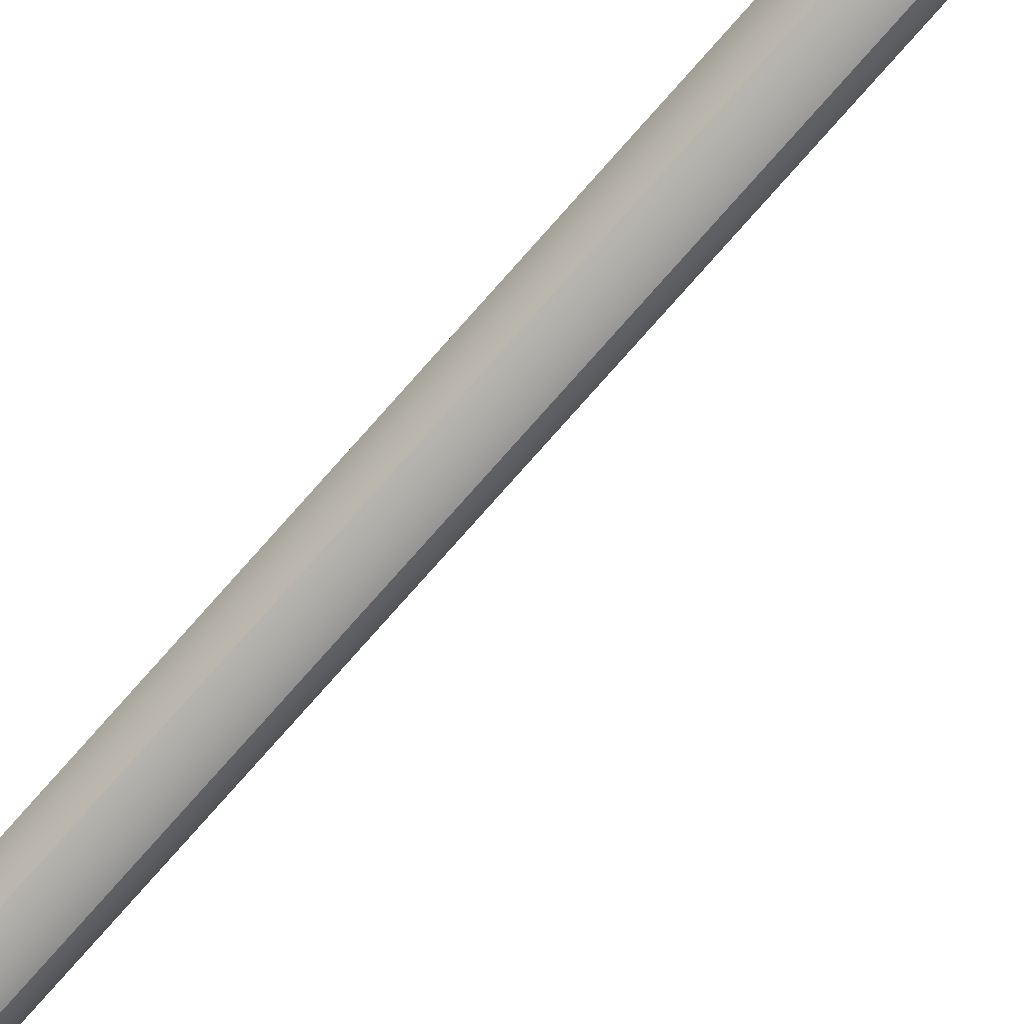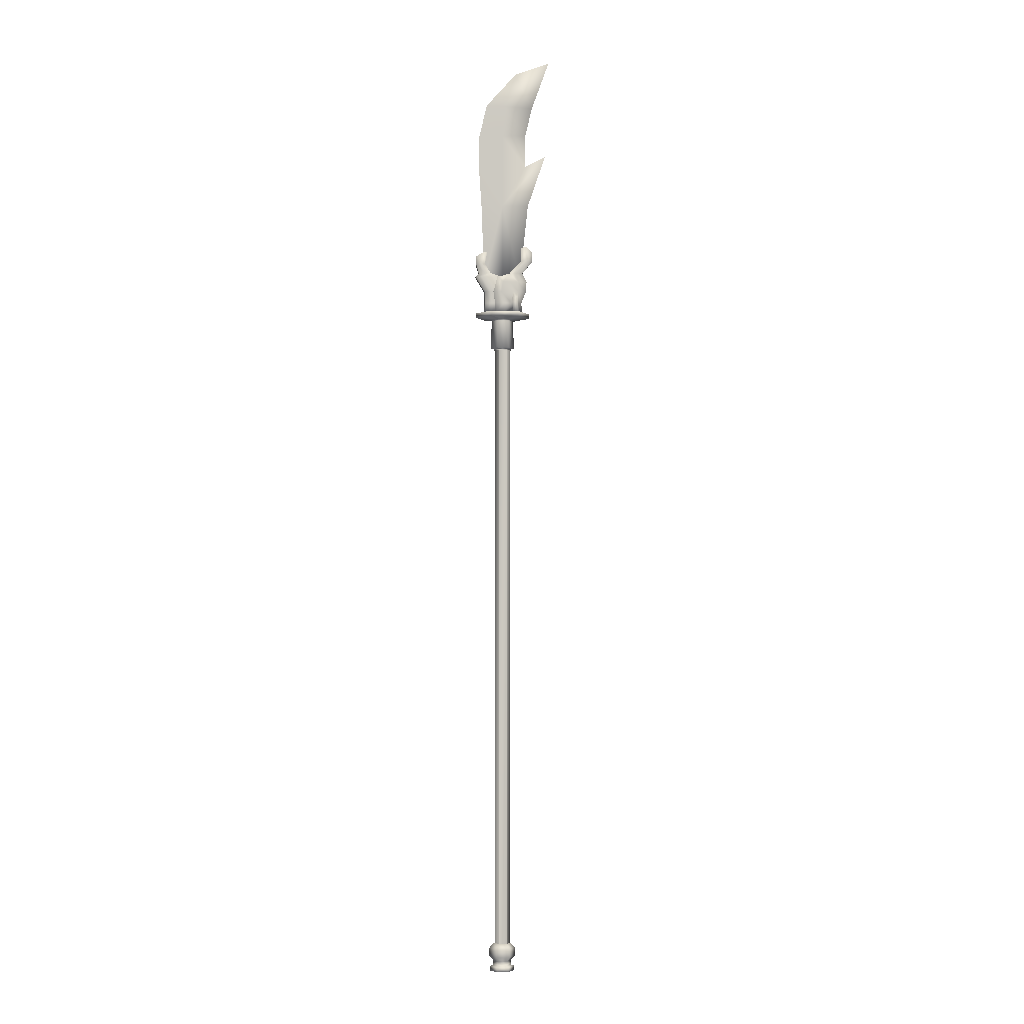
<metadata>
{"format":"obj","ext":"obj","renderer":"f3d","projection":"perspective","resolution":1024,"background":"white","views":[{"elev":-73.1,"azim":-40.9,"up":"+Y"},{"elev":-2.2,"azim":-6.6,"up":"+Z"}]}
</metadata>
<code>
v -0.04473 -7e-06 1.241
v 0.000807 0.006535 1.241
v 0.000807 -7e-06 1.241
v 0.03278 -0.000369 1.759
v 0.03278 0.002816 1.759
v -0.03844 -7e-06 1.68
v 0.1157 0.005281 1.79
v 0.1157 -7e-06 1.79
v 0.05713 -7e-06 1.604
v 0.05703 -7e-06 1.526
v 0.05703 0.007392 1.526
v 0.05713 0.007555 1.604
v 0.005841 0.004899 1.678
v 0.0735 0.006665 1.674
v -0.001173 0.004014 1.604
v 0.0735 4.8e-05 1.674
v 0.1064 -7e-06 1.553
v 0.06329 -6e-06 1.428
v 0.06329 0.00795 1.428
v 0.1064 0.00533 1.553
v 0.04304 -7e-06 1.241
v 0.04304 0.008919 1.241
v -0.000324 0.006535 1.428
v -0.05699 -6.9e-05 1.604
v -0.05863 5.4e-05 1.526
v -0.05199 -2e-06 1.429
v -0.04473 -2.2e-05 1.241
v 0.000807 -2.2e-05 1.241
v 0.000807 -0.006564 1.241
v 0.03278 0.00034 1.759
v -0.03844 -2.2e-05 1.68
v 0.03278 -0.002845 1.759
v 0.1157 -0.00531 1.79
v 0.1157 -2.2e-05 1.79
v 0.05713 -2.2e-05 1.604
v 0.05703 -0.007421 1.526
v 0.05703 -2.2e-05 1.526
v 0.05713 -0.007584 1.604
v 0.005841 -0.004928 1.678
v 0.0735 -0.006694 1.674
v -0.001173 -0.004043 1.604
v 0.0735 -7.7e-05 1.674
v 0.1064 -2.2e-05 1.553
v 0.06329 -0.007979 1.428
v 0.06329 -2.3e-05 1.428
v 0.1064 -0.005359 1.553
v 0.04304 -0.008948 1.241
v 0.04304 -2.2e-05 1.241
v -0.000324 -0.006564 1.428
v -0.05699 4e-05 1.604
v -0.05863 -8.3e-05 1.526
v -0.05199 -2.7e-05 1.429
v -0.0181 -0.000125 -0.396
v -0.008902 0.01589 -0.396
v -0.008925 -0.01599 -0.396
v 0.01005 0.01678 -0.396
v 0.01888 0.000114 -0.396
v 0.009779 -0.01587 -0.396
v 0.01002 0.01678 -0.394
v -0.008902 0.01589 -0.394
v 0.01887 0.000135 -0.394
v 0.01005 0.01678 -0.394
v 0.009791 -0.01585 -0.394
v 0.01888 0.000114 -0.394
v -0.008901 -0.01599 -0.394
v 0.009779 -0.01587 -0.394
v -0.01809 -0.000146 -0.394
v -0.008925 -0.01599 -0.394
v -0.008914 0.01587 -0.394
v -0.0181 -0.000125 -0.394
v 0.009827 0.0164 1.152
v -0.009185 0.01627 1.152
v 0.01912 2.9e-05 1.152
v 0.00984 0.01638 1.152
v 0.009866 -0.01612 1.152
v 0.01911 7e-06 1.152
v -0.009082 -0.01626 1.152
v 0.00984 -0.01612 1.152
v -0.01847 1.9e-05 1.152
v -0.009095 -0.01624 1.152
v -0.01846 4.1e-05 1.152
v -0.009212 0.01627 1.152
v -0.02882 -0.000628 -0.4589
v -0.000119 -0.000628 -0.4589
v -0.000119 -0.02242 -0.4589
v -0.01455 -0.02242 -0.4589
v -0.01455 0.02208 -0.4589
v -0.000119 0.02208 -0.4589
v 0.02858 -0.000628 -0.4589
v 0.01431 -0.02242 -0.4589
v 0.01431 0.02208 -0.4589
v -0.01455 -0.02242 -0.4472
v -0.02882 -0.000628 -0.4472
v -0.000119 -0.02242 -0.4472
v 0.000554 -0.05122 1.147
v 0.03376 -0.05122 1.147
v 0.03376 -0.05122 1.158
v 0.000554 -0.05122 1.158
v 0.02858 -0.000628 -0.4472
v 0.01431 -0.02242 -0.4472
v 0.01431 0.02208 -0.4472
v -0.000119 0.02208 -0.4472
v -0.01455 0.02208 -0.4472
v -0.01081 -0.0167 -0.4447
v -0.02139 -0.000545 -0.4447
v -0.000119 -0.0167 -0.4447
v 0.02116 -0.000545 -0.4447
v 0.01058 -0.0167 -0.4447
v 0.01058 0.01629 -0.4447
v -0.000119 0.01629 -0.4447
v -0.01082 0.01629 -0.4447
v -0.01081 -0.0167 -0.4341
v -0.02139 -0.000545 -0.4341
v -0.000119 -0.0167 -0.4341
v 0.02116 -0.000545 -0.4341
v 0.01058 -0.0167 -0.4341
v 0.01058 0.01629 -0.4341
v -0.000119 0.01629 -0.4341
v -0.01082 0.01629 -0.4341
v -0.000119 -0.02274 1.072
v -0.000119 -0.0167 1.069
v 0.01058 -0.0167 1.069
v 0.01451 -0.02274 1.072
v -0.01475 -0.02274 1.072
v -0.01259 -0.02111 1.139
v -0.02601 -0.001261 1.139
v 0.000993 -0.02111 1.139
v 0.02898 -0.000638 1.072
v 0.02712 9.4e-05 1.139
v 0.01457 -0.02044 1.139
v 0.01451 0.02238 1.072
v 0.01369 0.02077 1.139
v -0.000119 0.02238 1.072
v 0.000115 0.02077 1.139
v -0.01475 0.02238 1.072
v -0.01346 0.02008 1.139
v -0.02921 -0.000638 1.072
v -0.01081 -0.0167 1.069
v -0.02139 -0.000545 1.069
v 0.02116 -0.000545 1.069
v 0.01058 0.01629 1.069
v -0.000119 0.01629 1.069
v -0.01082 0.01629 1.069
v -0.000119 -0.0167 1.067
v -9.8e-05 -0.0167 1.067
v 0.000554 -0.02111 1.143
v 0.01413 -0.02111 1.143
v -0.03265 -0.05122 1.147
v -0.03265 -0.05122 1.158
v -0.06548 -0.001062 1.158
v -0.06548 -0.001062 1.147
v 0.06659 -0.001063 1.147
v 0.06659 -0.001062 1.158
v 0.03376 0.05119 1.147
v 0.03376 0.05119 1.158
v 0.000554 0.05119 1.147
v 0.000554 0.05119 1.158
v -0.03265 0.05119 1.147
v -0.03265 0.05119 1.158
v -0.01302 -0.02111 1.143
v -0.02645 -0.000598 1.143
v 0.02756 -0.000598 1.143
v 0.01413 0.02077 1.143
v 0.000554 0.02077 1.143
v -0.01302 0.02077 1.143
v -0.01609 -0.0248 -0.4233
v -0.03189 -0.00067 -0.4233
v -0.000119 -0.0248 -0.4233
v 0.03165 -0.00067 -0.4233
v 0.01586 -0.0248 -0.4233
v 0.01586 0.02447 -0.4233
v -0.000119 0.02447 -0.4233
v -0.01609 0.02447 -0.4233
v -0.01609 -0.0248 -0.4035
v -0.03189 -0.00067 -0.4037
v -0.000119 -0.0248 -0.4032
v 0.03165 -0.00067 -0.4031
v 0.01586 -0.0248 -0.4034
v 0.01586 0.02447 -0.4034
v -0.000119 0.02447 -0.4032
v -0.01609 0.02447 -0.4035
v -0.01081 -0.0167 -0.392
v -0.02139 -0.000545 -0.3918
v -0.000119 -0.0167 -0.3922
v 0.02116 -0.000545 -0.3922
v 0.01058 -0.0167 -0.392
v 0.01058 0.01629 -0.392
v -0.000119 0.01629 -0.3922
v -0.01082 0.01629 -0.392
v -0.02139 -0.000545 1.067
v -0.02137 -0.000577 1.067
v -0.01081 -0.0167 1.067
v -0.01079 -0.0167 1.067
v 0.01058 -0.0167 1.067
v 0.0106 -0.01667 1.067
v 0.02116 -0.000545 1.067
v 0.02113 -0.000512 1.067
v 0.01058 0.01629 1.067
v 0.01056 0.01629 1.067
v -0.000119 0.01629 1.067
v -0.00014 0.01629 1.067
v -0.01082 0.01629 1.067
v -0.01084 0.01625 1.067
v -0.01933 -0.01938 1.16
v -0.01933 -0.01685 1.183
v -0.01933 -7e-06 1.183
v -0.01933 -7e-06 1.16
v 0.04644 -7e-06 1.183
v 0.04644 -0.009949 1.183
v 0.04829 -0.01443 1.16
v 0.04829 -7e-06 1.16
v 0.003223 -9.6e-05 1.16
v 0.003937 -0.02056 1.16
v 0.003942 -0.01692 1.183
v 0.05978 -0.00817 1.324
v 0.05978 -7e-06 1.324
v 0.04612 -7e-06 1.326
v 0.04612 -0.00817 1.326
v -0.02339 -0.01954 1.211
v -0.02339 -7e-06 1.211
v 0.05723 -7e-06 1.211
v 0.05723 -0.01414 1.211
v -0.004081 -0.01954 1.211
v -0.000153 -0.01744 1.251
v -0.000153 -7e-06 1.251
v -0.01304 -7e-06 1.251
v -0.01304 -0.01795 1.251
v 0.05955 -7e-06 1.236
v 0.04866 -7e-06 1.258
v 0.04866 -0.01087 1.258
v 0.05955 -0.01255 1.236
v -0.000153 -0.01954 1.236
v 0.01633 -0.01573 1.257
v 0.04684 -0.01303 1.289
v 0.04684 -7e-06 1.289
v 0.01633 -7e-06 1.257
v 0.07452 -7e-06 1.289
v 0.07452 -0.01029 1.289
v 0.0298 -0.01553 1.258
v 0.06075 -0.01213 1.289
v 0.07466 -7e-06 1.311
v 0.07466 -0.005109 1.311
v 0.02496 -7e-06 1.16
v 0.04065 -0.0214 1.16
v 0.0383 -0.01593 1.183
v 0.03739 -0.01954 1.236
v 0.03785 -0.01954 1.212
v 0.02515 -0.0214 1.16
v 0.03648 -0.02935 1.162
v 0.03692 -0.02677 1.185
v 0.02294 -0.02733 1.185
v 0.02264 -0.02935 1.162
v 0.03666 -0.02389 1.199
v 0.02348 -0.02389 1.199
v 0.01574 -0.01954 1.236
v 0.02579 -0.01954 1.212
v 0.02069 -0.01665 1.183
v -0.001738 -0.01304 1.183
v -0.02946 -0.01304 1.183
v -0.02946 -0.01304 1.162
v -0.001738 -0.01304 1.162
v -0.02946 -7e-06 1.162
v 0.003223 -9.6e-05 1.16
v -0.04442 -0.008449 1.162
v -0.0444 -0.008449 1.183
v -0.0444 -7e-06 1.183
v -0.04442 -7e-06 1.162
v -0.06549 -0.006315 1.3
v -0.04821 -0.009295 1.31
v -0.04821 -0.00084 1.31
v -0.06549 -0.00084 1.3
v -0.03875 -0.009295 1.31
v -0.04389 -0.009295 1.281
v -0.04389 -7e-06 1.281
v -0.03875 -0.00084 1.31
v -0.001135 -0.01304 1.248
v -0.05261 -0.01304 1.248
v -0.02958 -0.01304 1.212
v -0.001738 -0.01304 1.212
v -0.04452 -0.008449 1.212
v -0.0667 -0.008449 1.248
v -0.0667 -7e-06 1.248
v -0.04452 -7e-06 1.212
v -0.001738 -7e-06 1.183
v -0.001738 -7e-06 1.212
v -0.03067 -0.01304 1.257
v -0.001135 -7e-06 1.248
v -0.03067 -7e-06 1.257
v -0.05204 -0.009295 1.281
v -0.04398 -0.01304 1.257
v -0.05876 -0.008449 1.257
v -0.06549 -0.008449 1.281
v -0.06549 -7e-06 1.281
v -0.05876 -7e-06 1.257
v -0.01933 0.01936 1.16
v -0.01933 0.01683 1.183
v 0.04829 0.01441 1.16
v 0.04644 0.009934 1.183
v 0.003937 0.02054 1.16
v 0.003942 0.0169 1.183
v 0.05978 0.008157 1.324
v 0.04612 0.008157 1.326
v -0.02339 0.01952 1.211
v 0.05723 0.01412 1.211
v -0.004081 0.01952 1.211
v -0.000153 0.01743 1.251
v -0.01304 0.01794 1.251
v 0.05955 0.01253 1.236
v 0.04866 0.01086 1.258
v -0.000153 0.01952 1.236
v 0.01633 0.01572 1.257
v 0.04684 0.01376 1.289
v 0.07452 0.008782 1.289
v 0.0298 0.01551 1.258
v 0.06075 0.01286 1.289
v 0.07466 0.005096 1.311
v 0.04065 0.02139 1.16
v 0.0383 0.01591 1.183
v 0.03785 0.01952 1.212
v 0.03739 0.01952 1.236
v 0.02515 0.02139 1.16
v 0.03648 0.02934 1.162
v 0.02264 0.02934 1.162
v 0.02294 0.02731 1.185
v 0.03692 0.02675 1.185
v 0.02348 0.02388 1.199
v 0.03666 0.02388 1.199
v 0.01574 0.01952 1.236
v 0.02579 0.01952 1.212
v 0.02069 0.01664 1.183
v -0.001738 0.01303 1.183
v -0.001738 0.01303 1.162
v -0.02946 0.01303 1.162
v -0.02946 0.01303 1.183
v -0.04442 0.008435 1.162
v -0.0444 0.008435 1.183
v -0.06549 0.004635 1.3
v -0.04821 0.007615 1.31
v -0.03875 0.007615 1.31
v -0.04389 0.01303 1.281
v -0.001135 0.01303 1.248
v -0.001738 0.01303 1.212
v -0.02958 0.01303 1.212
v -0.05261 0.01303 1.248
v -0.04452 0.008435 1.212
v -0.0667 0.008435 1.248
v -0.03067 0.01303 1.257
v -0.04398 0.01303 1.257
v -0.05204 0.01303 1.281
v -0.05876 0.008435 1.257
v -0.06549 0.008435 1.281
f 1 2 3
f 4 5 6
f 7 5 4
f 4 8 7
f 9 10 11
f 11 12 9
f 13 14 12
f 15 13 12
f 16 9 12
f 12 14 16
f 17 18 19
f 19 20 17
f 10 17 20
f 20 11 10
f 11 15 12
f 18 21 22
f 23 15 11
f 20 23 11
f 23 20 19
f 23 19 22
f 3 2 22
f 22 21 3
f 22 19 18
f 2 23 22
f 8 16 7
f 7 16 14
f 14 5 7
f 13 5 14
f 5 13 6
f 6 13 15
f 6 15 24
f 24 15 25
f 25 15 23
f 25 23 26
f 26 23 1
f 1 23 2
f 27 28 29
f 30 31 32
f 33 30 32
f 30 33 34
f 35 36 37
f 36 35 38
f 39 38 40
f 41 38 39
f 42 38 35
f 38 42 40
f 43 44 45
f 44 43 46
f 37 46 43
f 46 37 36
f 36 38 41
f 45 47 48
f 49 36 41
f 46 36 49
f 49 44 46
f 49 47 44
f 28 47 29
f 47 28 48
f 47 45 44
f 29 47 49
f 34 33 42
f 33 40 42
f 40 33 32
f 39 40 32
f 32 31 39
f 31 41 39
f 31 50 41
f 50 51 41
f 51 49 41
f 51 52 49
f 52 27 49
f 27 29 49
f 53 54 55
f 56 57 54
f 54 57 55
f 55 57 58
f 59 56 60
f 54 60 56
f 61 57 62
f 56 62 57
f 63 58 64
f 57 64 58
f 65 55 66
f 58 66 55
f 67 53 68
f 55 68 53
f 69 54 70
f 53 70 54
f 62 59 71
f 72 71 59
f 64 61 73
f 74 73 61
f 66 63 75
f 76 75 63
f 68 65 77
f 78 77 65
f 70 67 79
f 80 79 67
f 69 81 60
f 82 60 81
f 59 60 72
f 82 72 60
f 61 62 74
f 71 74 62
f 63 64 76
f 73 76 64
f 65 66 78
f 75 78 66
f 67 68 80
f 77 80 68
f 69 70 81
f 79 81 70
f 56 59 62
f 57 61 64
f 58 63 66
f 55 65 68
f 53 67 70
f 54 69 60
f 83 84 85
f 85 86 83
f 87 88 84
f 84 83 87
f 89 90 85
f 85 84 89
f 91 89 84
f 84 88 91
f 86 92 93
f 93 83 86
f 85 94 92
f 92 86 85
f 95 96 97
f 97 98 95
f 89 99 100
f 100 90 89
f 91 101 99
f 99 89 91
f 88 102 101
f 101 91 88
f 103 102 88
f 88 87 103
f 93 103 87
f 87 83 93
f 92 104 105
f 105 93 92
f 94 106 104
f 104 92 94
f 94 85 90
f 90 100 94
f 99 107 108
f 108 100 99
f 101 109 107
f 107 99 101
f 102 110 109
f 109 101 102
f 103 111 110
f 110 102 103
f 93 105 111
f 111 103 93
f 106 94 100
f 100 108 106
f 104 112 113
f 113 105 104
f 106 114 112
f 112 104 106
f 107 115 116
f 116 108 107
f 109 117 115
f 115 107 109
f 110 118 117
f 117 109 110
f 111 119 118
f 118 110 111
f 105 113 119
f 119 111 105
f 120 121 122
f 122 123 120
f 124 125 126
f 120 127 125
f 128 129 130
f 131 132 129
f 133 134 132
f 135 136 134
f 137 126 136
f 138 124 137
f 137 139 138
f 121 120 124
f 124 138 121
f 140 128 123
f 123 122 140
f 141 131 128
f 128 140 141
f 142 133 131
f 131 141 142
f 143 135 133
f 133 142 143
f 139 137 135
f 135 143 139
f 121 144 145
f 95 146 147
f 147 96 95
f 148 149 150
f 150 151 148
f 95 98 149
f 149 148 95
f 152 153 97
f 97 96 152
f 154 155 153
f 153 152 154
f 156 157 155
f 155 154 156
f 158 159 157
f 157 156 158
f 151 150 159
f 159 158 151
f 160 148 151
f 151 161 160
f 146 95 148
f 148 160 146
f 162 152 96
f 96 147 162
f 163 154 152
f 152 162 163
f 164 156 154
f 154 163 164
f 165 158 156
f 156 164 165
f 161 151 158
f 158 165 161
f 123 130 127
f 157 159 150
f 155 157 150
f 153 155 150
f 112 166 167
f 167 113 112
f 114 168 166
f 166 112 114
f 115 169 170
f 170 116 115
f 117 171 169
f 169 115 117
f 118 172 171
f 171 117 118
f 119 173 172
f 172 118 119
f 113 167 173
f 173 119 113
f 114 106 108
f 108 116 114
f 168 114 116
f 116 170 168
f 166 174 175
f 175 167 166
f 168 176 174
f 174 166 168
f 169 177 178
f 178 170 169
f 171 179 177
f 177 169 171
f 180 179 171
f 171 172 180
f 181 180 172
f 172 173 181
f 167 175 181
f 181 173 167
f 176 168 170
f 170 178 176
f 174 182 183
f 183 175 174
f 176 184 182
f 182 174 176
f 177 185 186
f 186 178 177
f 179 187 185
f 185 177 179
f 180 188 187
f 187 179 180
f 181 189 188
f 188 180 181
f 175 183 189
f 189 181 175
f 184 176 178
f 178 186 184
f 139 190 191
f 138 192 193
f 122 194 195
f 140 196 197
f 141 198 199
f 142 200 201
f 143 202 203
f 98 97 153
f 149 98 153
f 150 149 153
f 204 205 206
f 206 207 204
f 208 209 210
f 210 211 208
f 212 213 204
f 204 207 212
f 214 205 204
f 204 213 214
f 215 216 217
f 217 218 215
f 205 219 220
f 220 206 205
f 208 221 222
f 222 209 208
f 214 223 219
f 219 205 214
f 224 225 226
f 226 227 224
f 228 229 230
f 230 231 228
f 232 224 227
f 233 234 235
f 235 236 233
f 229 237 238
f 238 230 229
f 239 240 234
f 234 233 239
f 234 218 217
f 217 235 234
f 237 241 242
f 242 238 237
f 215 218 234
f 234 240 215
f 243 211 210
f 210 244 243
f 210 209 245
f 245 244 210
f 215 242 241
f 241 216 215
f 222 231 246
f 246 247 222
f 239 246 231
f 231 230 239
f 230 238 240
f 240 239 230
f 240 238 242
f 242 215 240
f 219 227 226
f 226 220 219
f 221 228 231
f 231 222 221
f 223 232 227
f 227 219 223
f 247 245 209
f 209 222 247
f 212 243 244
f 244 248 212
f 249 250 251
f 251 252 249
f 250 253 254
f 254 251 250
f 246 239 233
f 233 255 246
f 247 246 255
f 255 256 247
f 212 248 213
f 213 248 257
f 257 214 213
f 257 256 223
f 223 214 257
f 233 236 225
f 225 224 233
f 233 224 232
f 232 255 233
f 256 255 232
f 232 223 256
f 249 244 245
f 245 250 249
f 252 248 244
f 244 249 252
f 251 257 248
f 248 252 251
f 254 256 257
f 257 251 254
f 253 247 256
f 256 254 253
f 250 245 247
f 247 253 250
f 258 259 260
f 260 261 258
f 261 260 262
f 262 263 261
f 264 265 266
f 266 267 264
f 268 269 270
f 270 271 268
f 272 273 274
f 274 275 272
f 259 265 264
f 264 260 259
f 260 264 267
f 267 262 260
f 269 272 275
f 275 270 269
f 276 277 278
f 278 279 276
f 280 281 282
f 282 283 280
f 279 258 284
f 284 285 279
f 277 281 280
f 280 278 277
f 286 276 287
f 287 288 286
f 286 273 289
f 289 290 286
f 291 292 293
f 293 294 291
f 290 289 292
f 292 291 290
f 277 276 286
f 286 290 277
f 281 291 294
f 294 282 281
f 281 277 290
f 290 291 281
f 276 279 285
f 285 287 276
f 273 286 288
f 288 274 273
f 273 272 269
f 269 289 273
f 292 268 271
f 271 293 292
f 289 269 268
f 268 292 289
f 258 279 278
f 278 259 258
f 265 280 283
f 283 266 265
f 259 278 280
f 280 265 259
f 258 261 263
f 263 284 258
f 295 207 206
f 206 296 295
f 208 211 297
f 297 298 208
f 212 207 295
f 295 299 212
f 300 299 295
f 295 296 300
f 301 302 217
f 217 216 301
f 296 206 220
f 220 303 296
f 208 298 304
f 304 221 208
f 300 296 303
f 303 305 300
f 306 307 226
f 226 225 306
f 228 308 309
f 309 229 228
f 306 310 307
f 311 236 235
f 235 312 311
f 229 309 313
f 313 237 229
f 314 311 312
f 312 315 314
f 312 235 217
f 217 302 312
f 237 313 316
f 316 241 237
f 301 315 312
f 312 302 301
f 243 317 297
f 297 211 243
f 297 317 318
f 318 298 297
f 301 216 241
f 241 316 301
f 304 319 320
f 320 308 304
f 314 309 308
f 308 320 314
f 309 314 315
f 315 313 309
f 315 301 316
f 316 313 315
f 303 220 226
f 226 307 303
f 221 304 308
f 308 228 221
f 305 303 307
f 307 310 305
f 319 304 298
f 298 318 319
f 212 321 317
f 317 243 212
f 322 323 324
f 324 325 322
f 325 324 326
f 326 327 325
f 320 328 311
f 311 314 320
f 319 329 328
f 328 320 319
f 321 212 299
f 299 300 330
f 330 321 299
f 330 300 305
f 305 329 330
f 311 306 225
f 225 236 311
f 311 328 310
f 310 306 311
f 329 305 310
f 310 328 329
f 322 325 318
f 318 317 322
f 323 322 317
f 317 321 323
f 324 323 321
f 321 330 324
f 326 324 330
f 330 329 326
f 327 326 329
f 329 319 327
f 325 327 319
f 319 318 325
f 331 332 333
f 333 334 331
f 332 263 262
f 262 333 332
f 335 267 266
f 266 336 335
f 337 271 270
f 270 338 337
f 339 275 274
f 274 340 339
f 334 333 335
f 335 336 334
f 333 262 267
f 267 335 333
f 338 270 275
f 275 339 338
f 341 342 343
f 343 344 341
f 345 283 282
f 282 346 345
f 342 285 284
f 284 331 342
f 344 343 345
f 345 346 344
f 347 288 287
f 287 341 347
f 347 348 349
f 349 340 347
f 350 294 293
f 293 351 350
f 348 350 351
f 351 349 348
f 344 348 347
f 347 341 344
f 346 282 294
f 294 350 346
f 346 350 348
f 348 344 346
f 341 287 285
f 285 342 341
f 340 274 288
f 288 347 340
f 340 349 338
f 338 339 340
f 351 293 271
f 271 337 351
f 349 351 337
f 337 338 349
f 331 334 343
f 343 342 331
f 336 266 283
f 283 345 336
f 334 336 345
f 345 343 334
f 331 284 263
f 263 332 331
f 145 194 122
f 122 121 145
f 139 191 192
f 192 138 139
f 144 121 138
f 138 193 144
f 122 195 196
f 196 140 122
f 140 197 198
f 198 141 140
f 141 199 200
f 200 142 141
f 142 201 202
f 202 143 142
f 190 139 143
f 143 203 190
f 161 126 125
f 125 160 161
f 137 124 126
f 160 125 127
f 127 146 160
f 125 124 120
f 147 130 129
f 129 162 147
f 123 128 130
f 162 129 132
f 132 163 162
f 129 128 131
f 163 132 134
f 134 164 163
f 132 131 133
f 164 134 136
f 136 165 164
f 134 133 135
f 126 161 165
f 165 136 126
f 136 135 137
f 127 120 123
f 130 147 146
f 146 127 130
f 184 186 185
f 182 184 185
f 185 187 188
f 182 185 188
f 182 188 189
f 182 189 183

</code>
